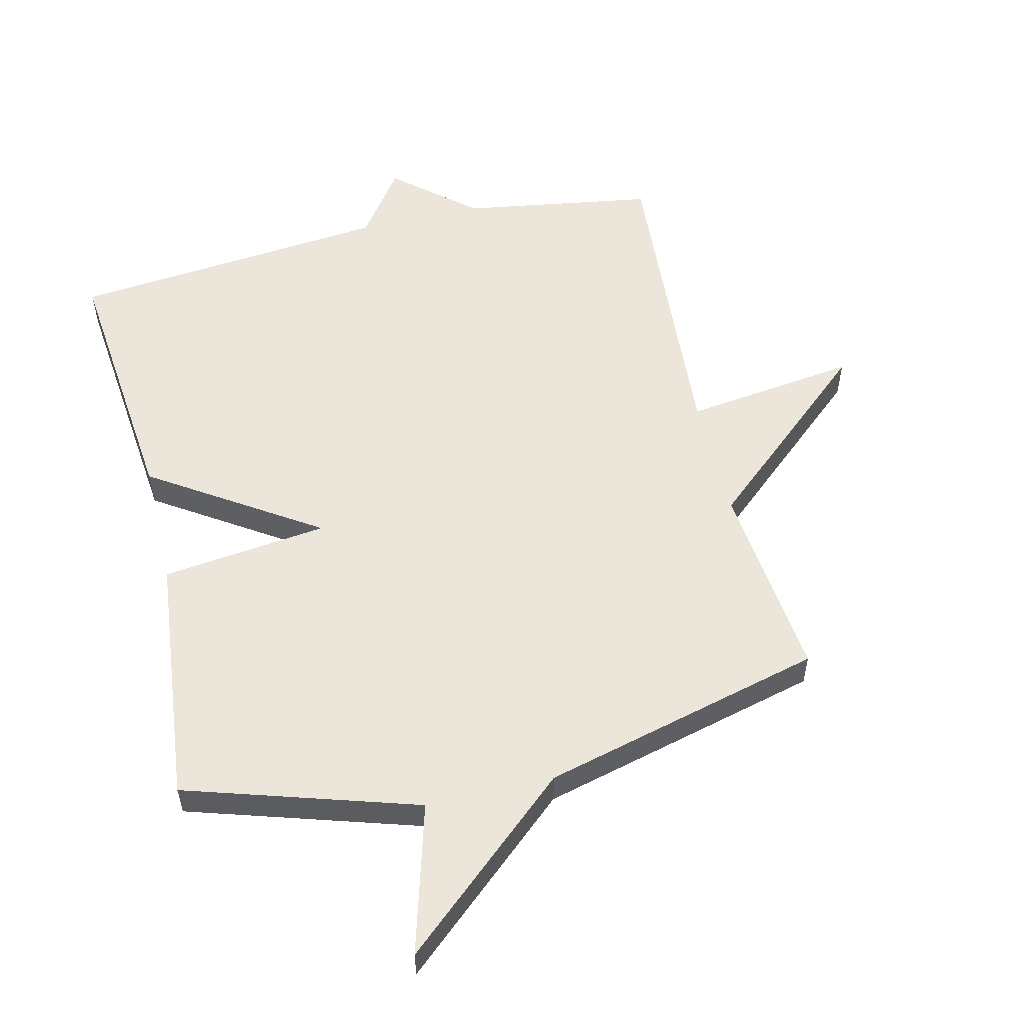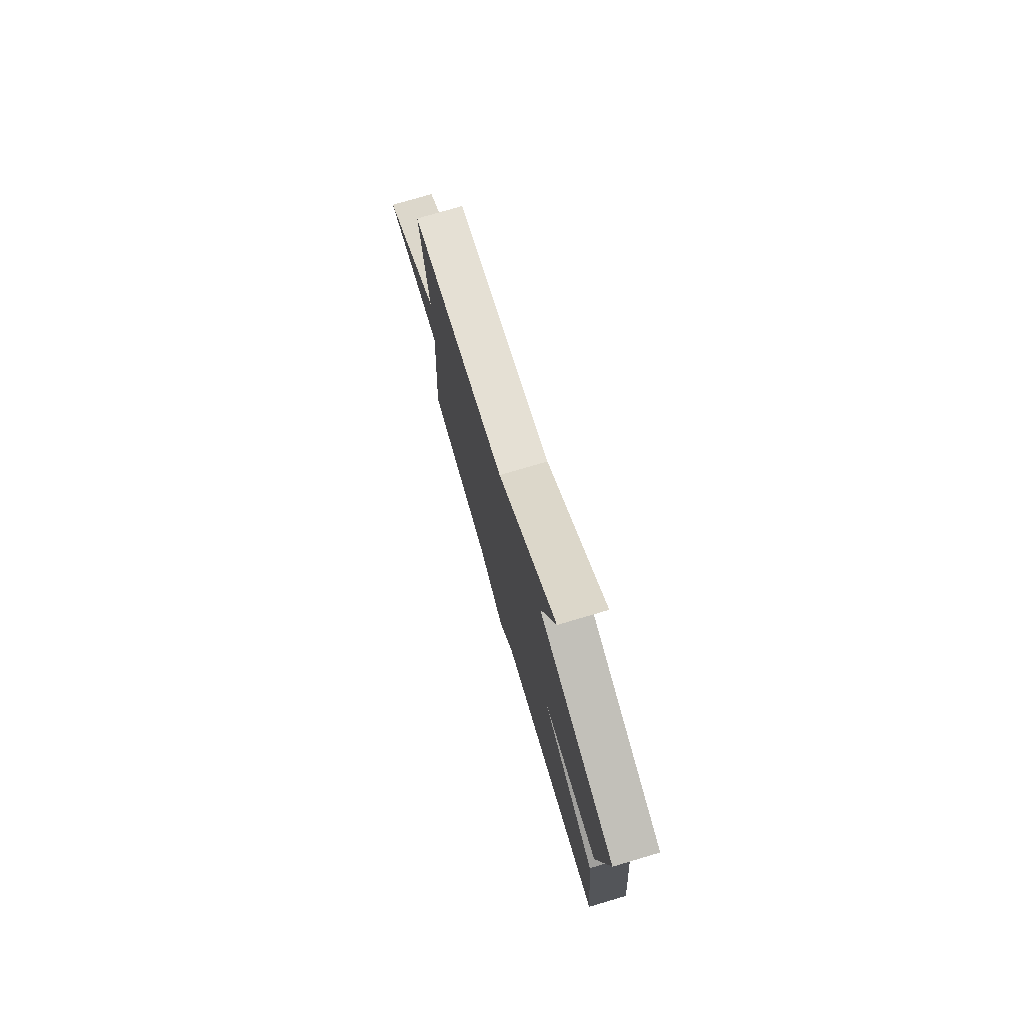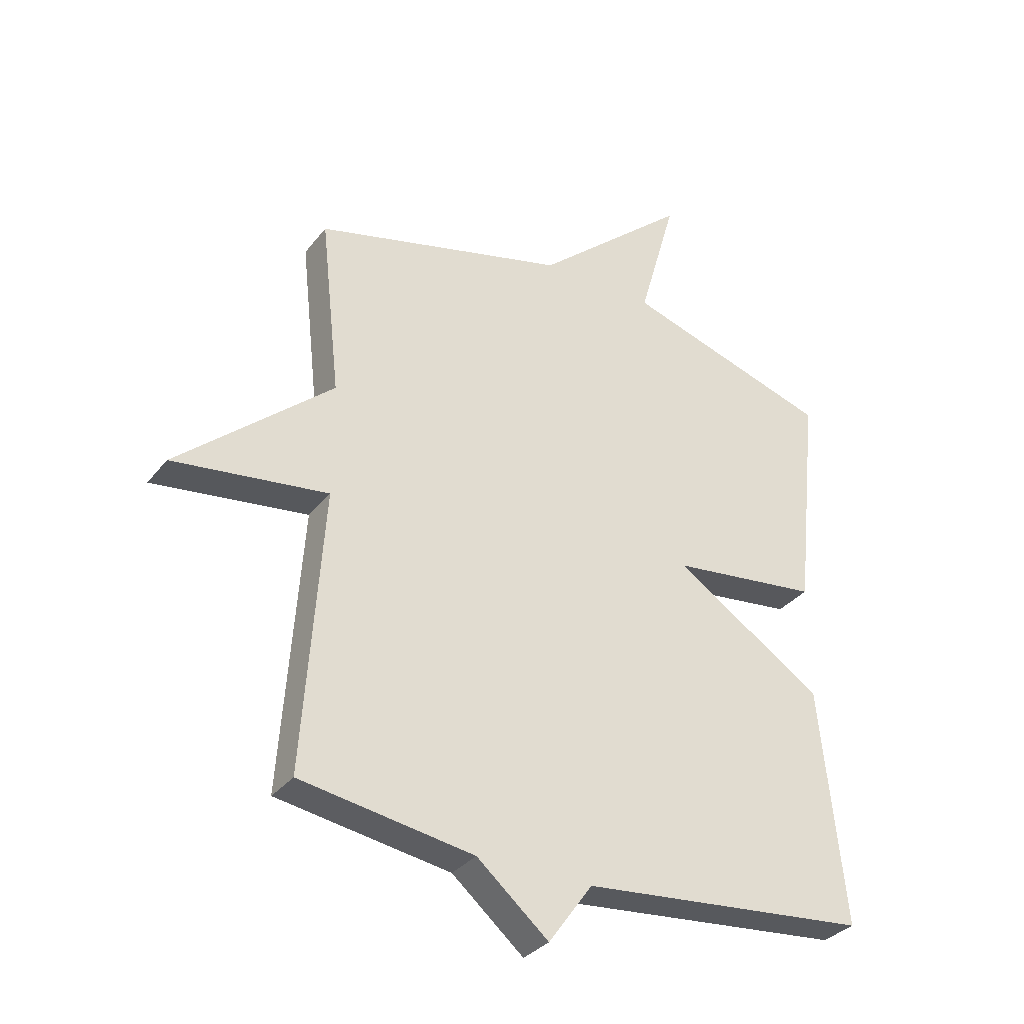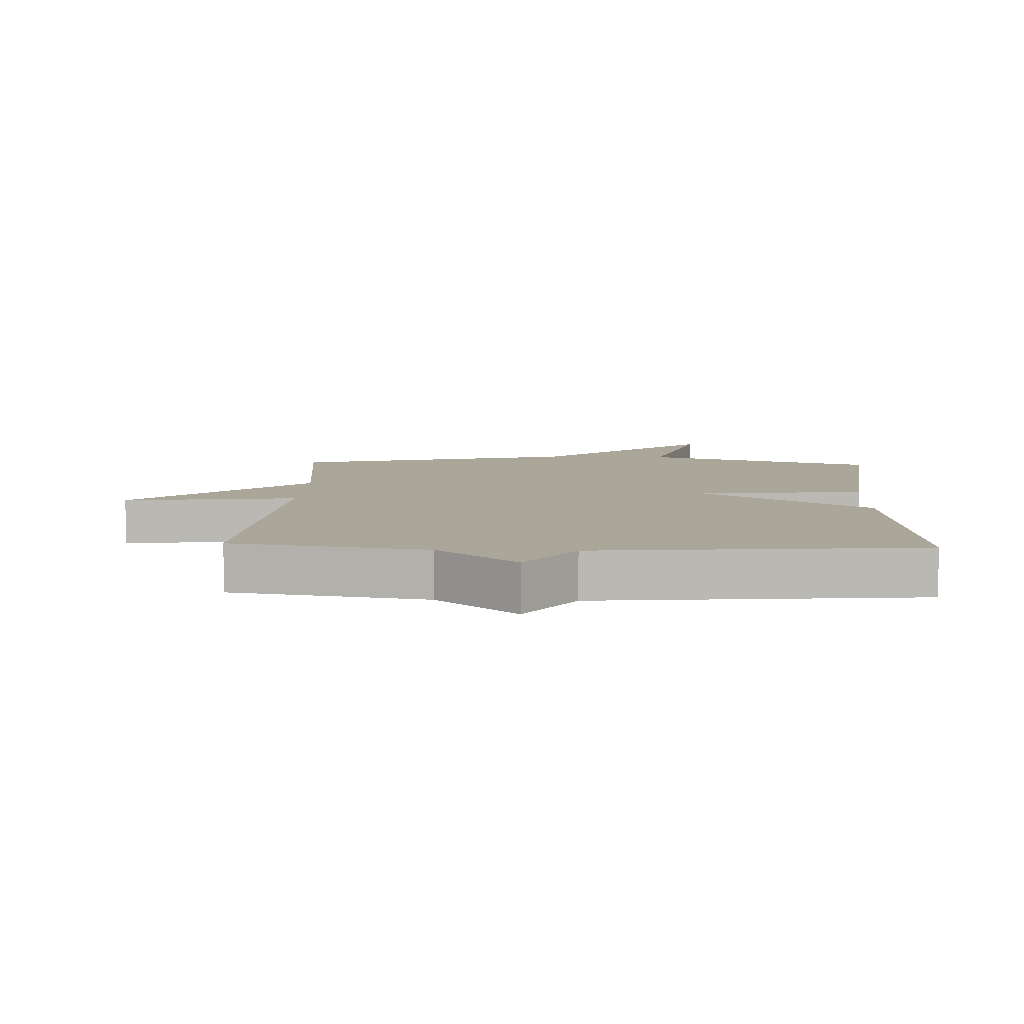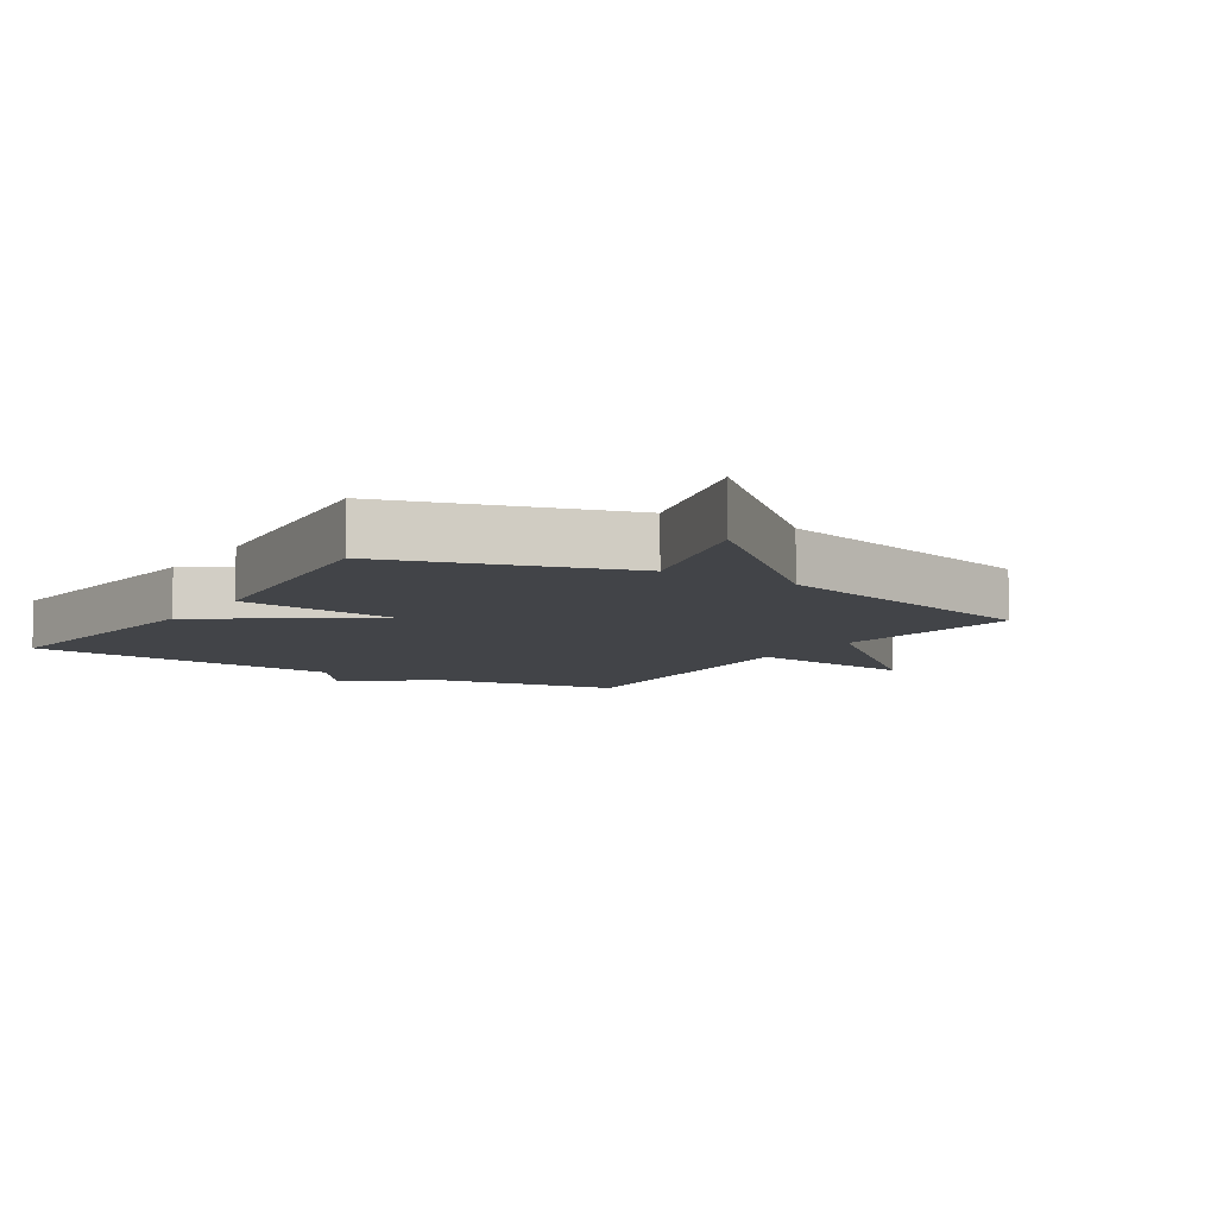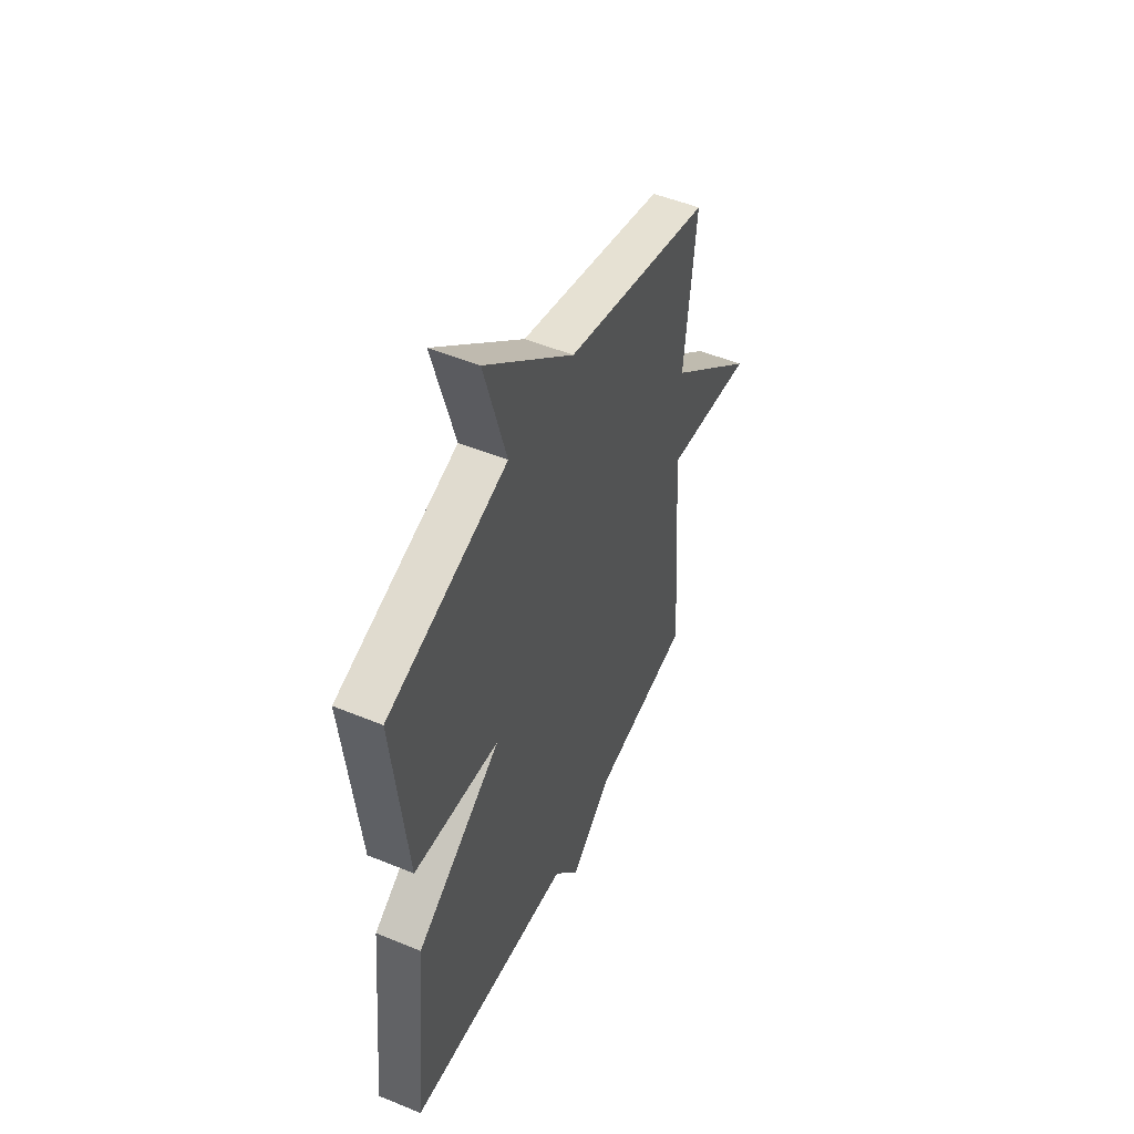
<metadata>
{"format":"obj","ext":"obj","renderer":"f3d","projection":"perspective","resolution":1024,"background":"white","views":[{"elev":55.3,"azim":-13.4,"up":"+Y"},{"elev":77.1,"azim":-106.4,"up":"+Z"},{"elev":-33.1,"azim":148.2,"up":"+Z"},{"elev":7.8,"azim":-177.7,"up":"+Y"},{"elev":-7.9,"azim":-32.6,"up":"+Y"},{"elev":50.7,"azim":-65.8,"up":"+Z"}]}
</metadata>
<code>
v -0.5 0.07 -0.5
v -0.458 0.07 -0.091
v -0.199 0.07 0.078
v -0.458 0.07 0.109
v -0.5 0.07 0.5
v -0.14 0.07 0.612
v -0.206 0.07 0.845
v 0.06 0.07 0.612
v 0.5 0.07 0.5
v 0.466 0.07 0.19
v 0.735 0.07 -0.045
v 0.466 0.07 -0.01
v 0.5 0.07 -0.5
v 0.2 0.07 -0.548
v 0.076 0.07 -0.654
v 0 0.07 -0.548
v -0.5 0 -0.5
v -0.458 0 -0.091
v -0.199 0 0.078
v -0.458 0 0.109
v -0.5 0 0.5
v -0.14 0 0.612
v -0.206 0 0.845
v 0.06 0 0.612
v 0.5 0 0.5
v 0.466 0 0.19
v 0.735 0 -0.045
v 0.466 0 -0.01
v 0.5 0 -0.5
v 0.2 0 -0.548
v 0.076 0 -0.654
v 0 0 -0.548
f 14 15 16
f 1 2 3
f 16 1 3
f 14 16 3
f 13 14 3
f 12 13 3
f 10 11 12 3
f 4 5 6
f 3 4 6
f 10 3 6
f 9 10 6
f 8 9 6
f 6 7 8
f 32 31 30
f 19 18 17
f 19 17 32
f 19 32 30
f 19 30 29
f 19 29 28
f 19 28 27 26
f 22 21 20
f 22 20 19
f 22 19 26
f 22 26 25
f 22 25 24
f 24 23 22
f 1 17 18 2
f 2 18 19 3
f 3 19 20 4
f 4 20 21 5
f 5 21 22 6
f 6 22 23 7
f 7 23 24 8
f 8 24 25 9
f 9 25 26 10
f 10 26 27 11
f 11 27 28 12
f 12 28 29 13
f 13 29 30 14
f 14 30 31 15
f 15 31 32 16
f 16 32 17 1

</code>
